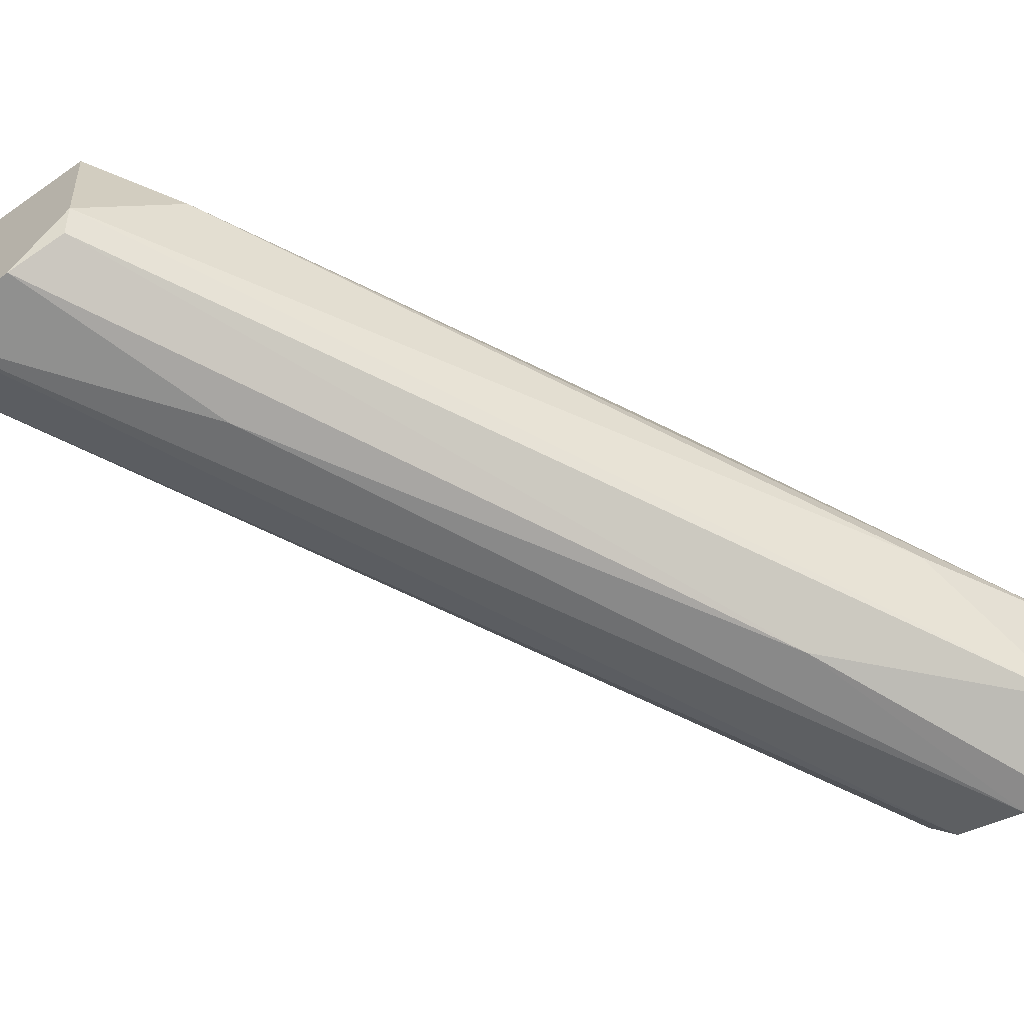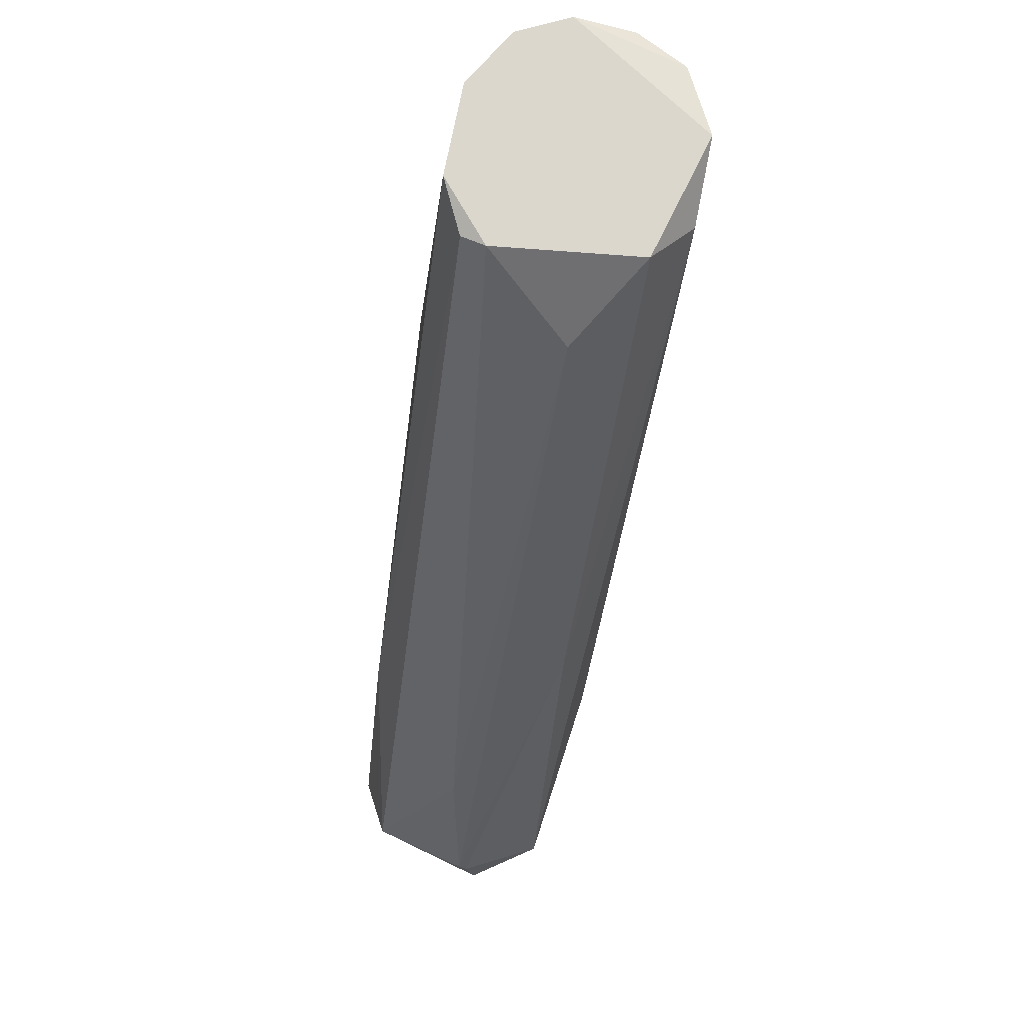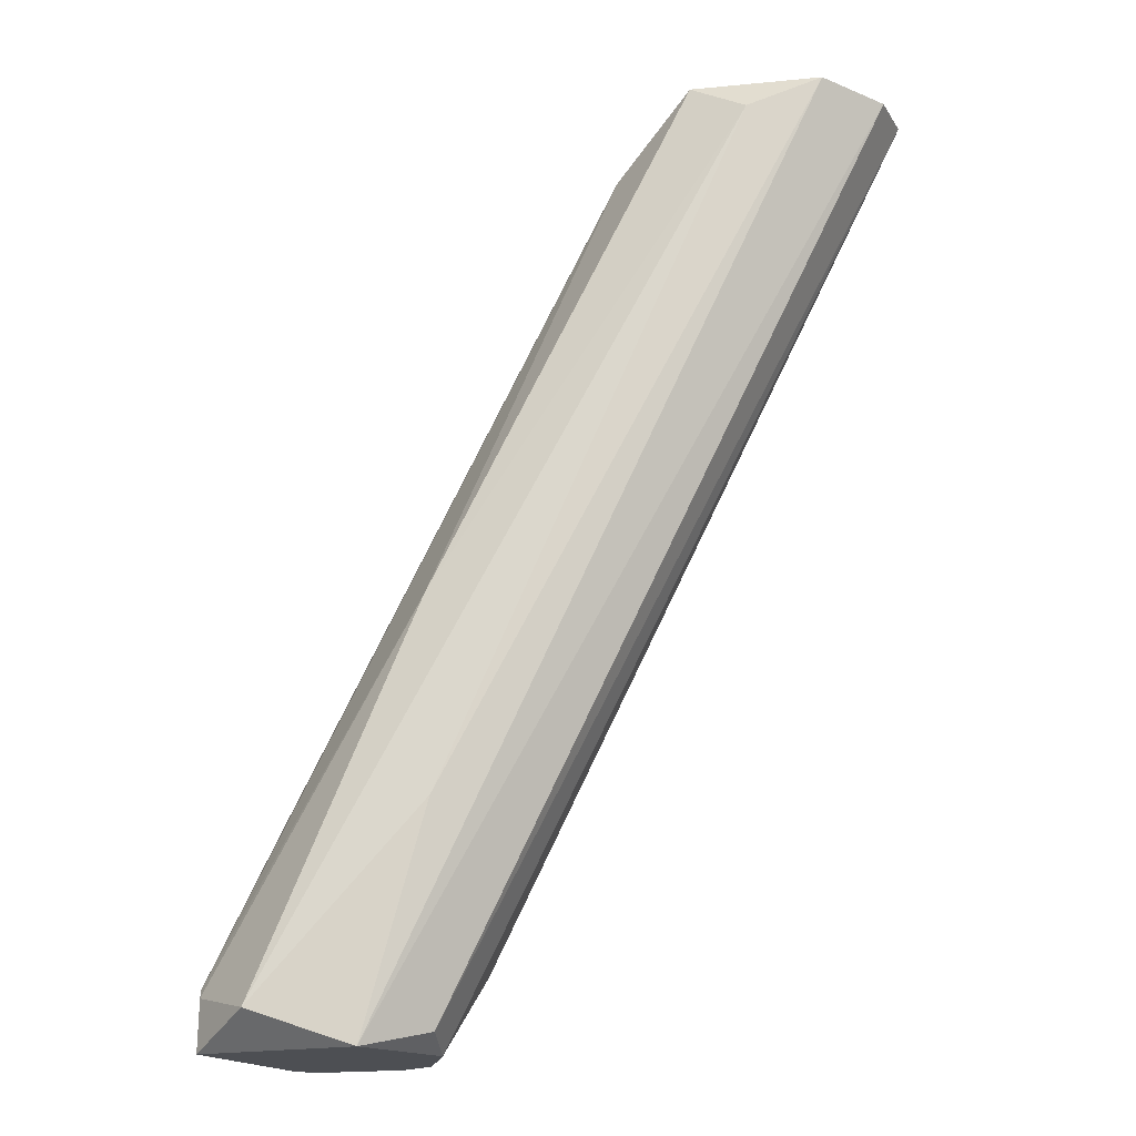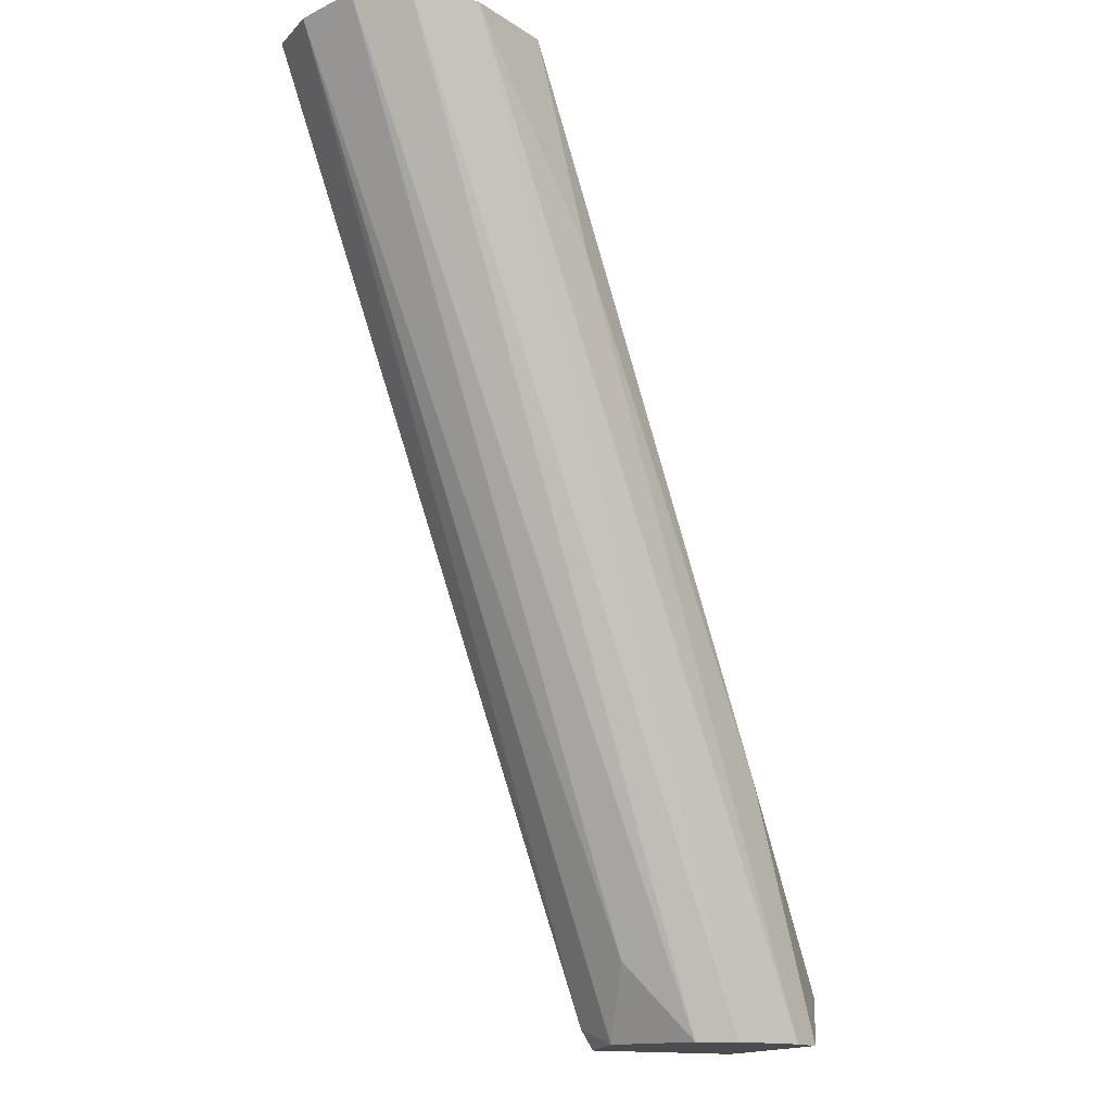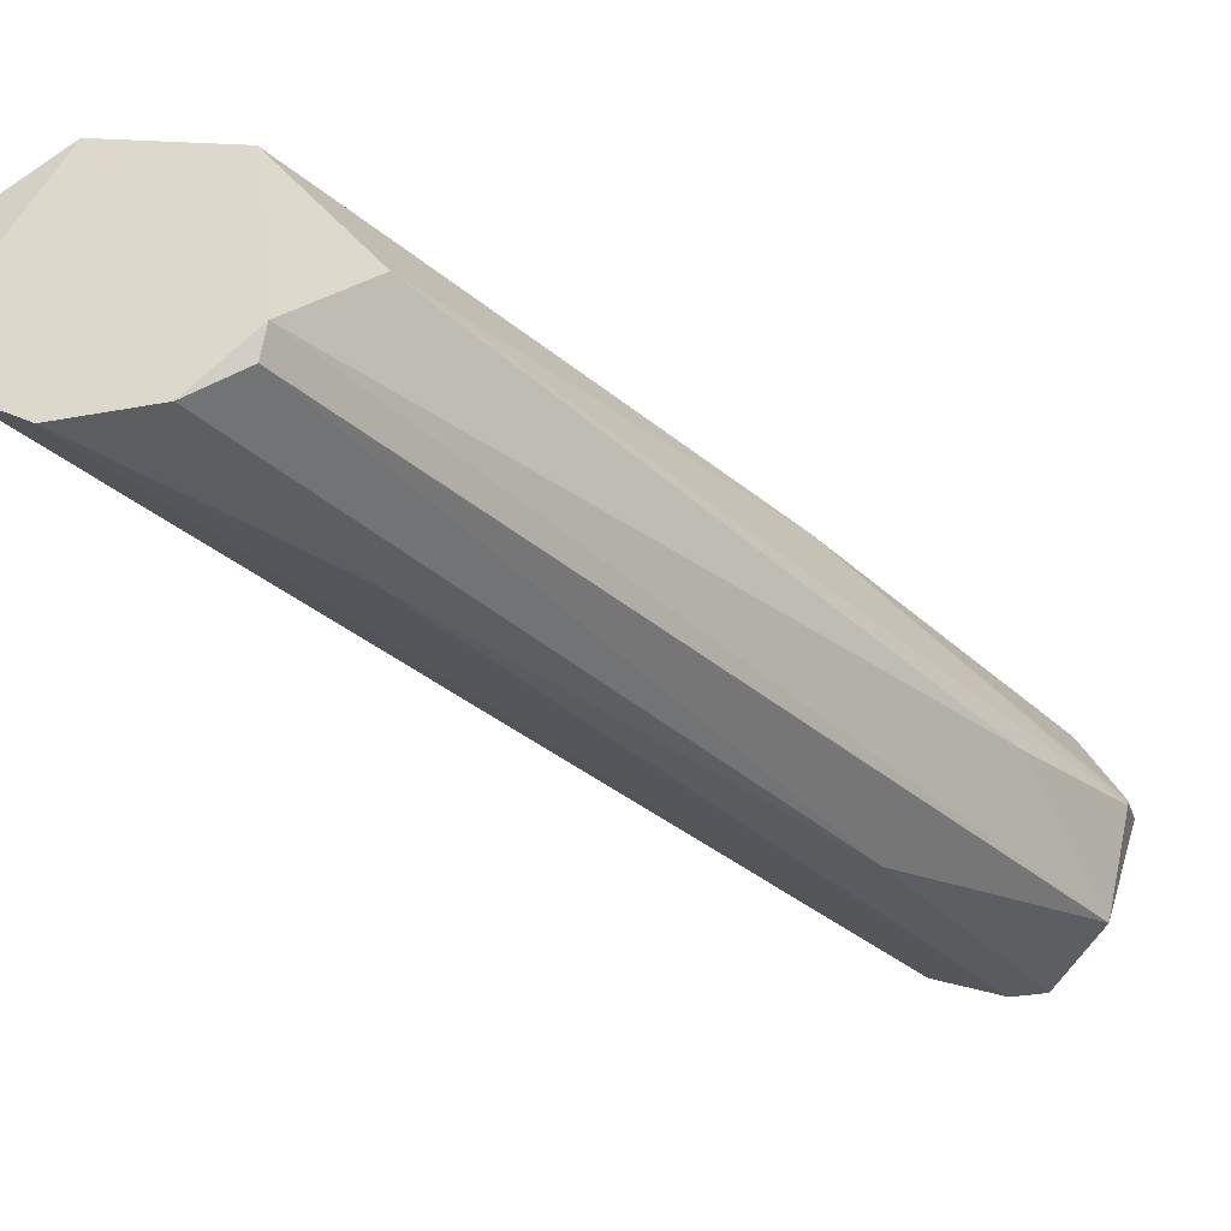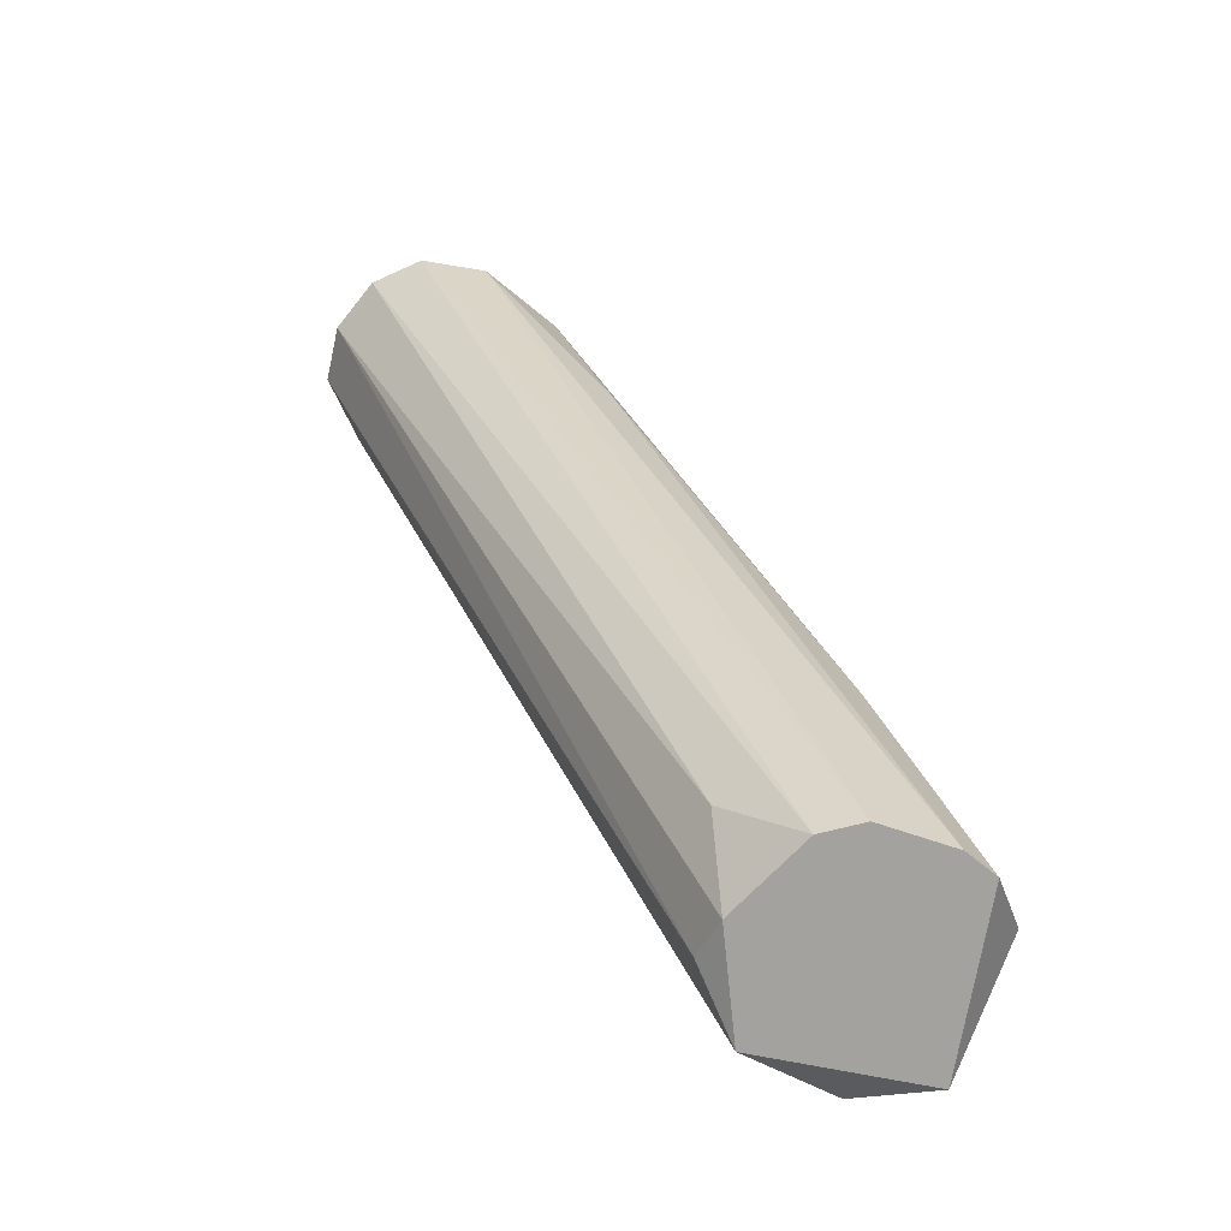
<metadata>
{"format":"obj","ext":"obj","renderer":"f3d","projection":"perspective","resolution":1024,"background":"white","views":[{"elev":-62.3,"azim":38.4,"up":"+Y"},{"elev":73.3,"azim":101.1,"up":"+Z"},{"elev":-17.7,"azim":175.9,"up":"+Z"},{"elev":-15.1,"azim":-53.7,"up":"+Z"},{"elev":-31.0,"azim":15.1,"up":"+Y"},{"elev":-72.5,"azim":-39.0,"up":"+Z"}]}
</metadata>
<code>
o Shape_IndexedFaceSet.009_Shape_IndexedFaceSet.4851
v 0.5468 0.612 0.3931
v 0.5918 0.6163 0.3901
v 0.5918 0.6178 0.3887
v 0.4931 0.6395 0.5411
v 0.5077 0.6004 0.5411
v 0.5773 0.5931 0.38
v 0.4815 0.6062 0.5411
v 0.5671 0.6323 0.38
v 0.5149 0.6337 0.5411
v 0.4772 0.625 0.5396
v 0.5845 0.6308 0.3858
v 0.5178 0.6091 0.5411
v 0.5874 0.5989 0.3887
v 0.5599 0.5975 0.38
v 0.5555 0.6265 0.3829
v 0.4917 0.6004 0.5411
v 0.4815 0.6337 0.5396
v 0.5265 0.6236 0.528
v 0.5062 0.6395 0.5352
v 0.5918 0.6192 0.38
v 0.5584 0.6308 0.4511
v 0.5802 0.6134 0.4163
v 0.557 0.6352 0.4177
v 0.4772 0.6149 0.5411
v 0.5555 0.6033 0.38
v 0.5613 0.5946 0.4235
v 0.5715 0.5931 0.38
v 0.5164 0.6047 0.5396
v 0.5541 0.6192 0.38
v 0.5178 0.5975 0.5048
f 27 26 30
f 5 4 7
f 4 5 9
f 9 5 12
f 8 6 14
f 5 7 16
f 7 14 16
f 4 8 17
f 8 15 17
f 15 10 17
f 9 12 18
f 4 9 19
f 3 2 20
f 6 8 20
f 11 3 20
f 8 11 20
f 2 13 20
f 13 6 20
f 2 3 21
f 3 11 21
f 18 2 21
f 9 18 21
f 19 9 21
f 11 19 21
f 13 2 22
f 12 13 22
f 2 18 22
f 18 12 22
f 8 4 23
f 11 8 23
f 4 19 23
f 19 11 23
f 7 4 24
f 10 1 24
f 4 17 24
f 17 10 24
f 14 7 25
f 8 14 25
f 7 24 25
f 24 1 25
f 6 13 26
f 14 6 27
f 16 14 27
f 6 26 27
f 12 5 28
f 13 12 28
f 5 26 28
f 26 13 28
f 1 10 29
f 15 8 29
f 10 15 29
f 8 25 29
f 25 1 29
f 5 16 30
f 26 5 30
f 16 27 30

</code>
